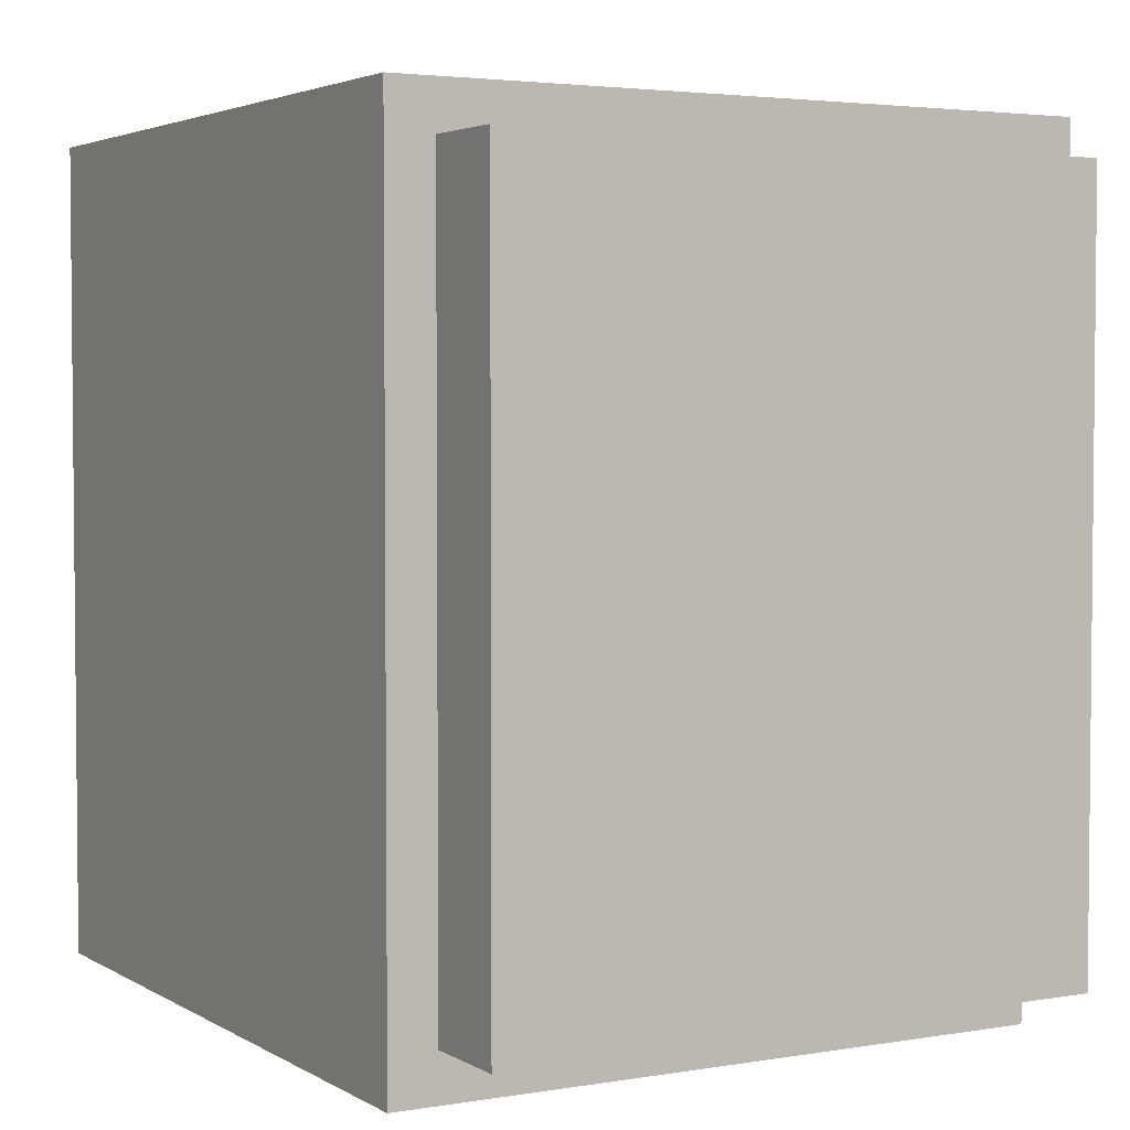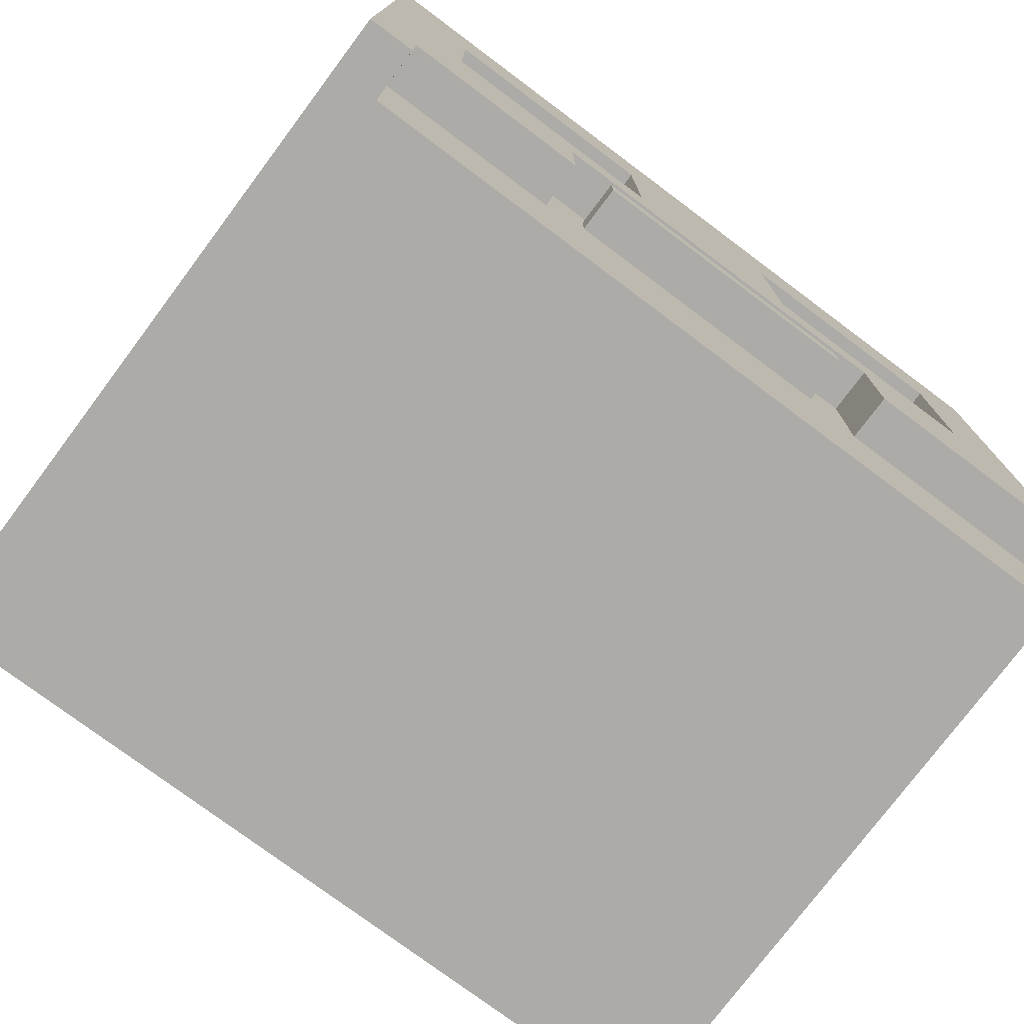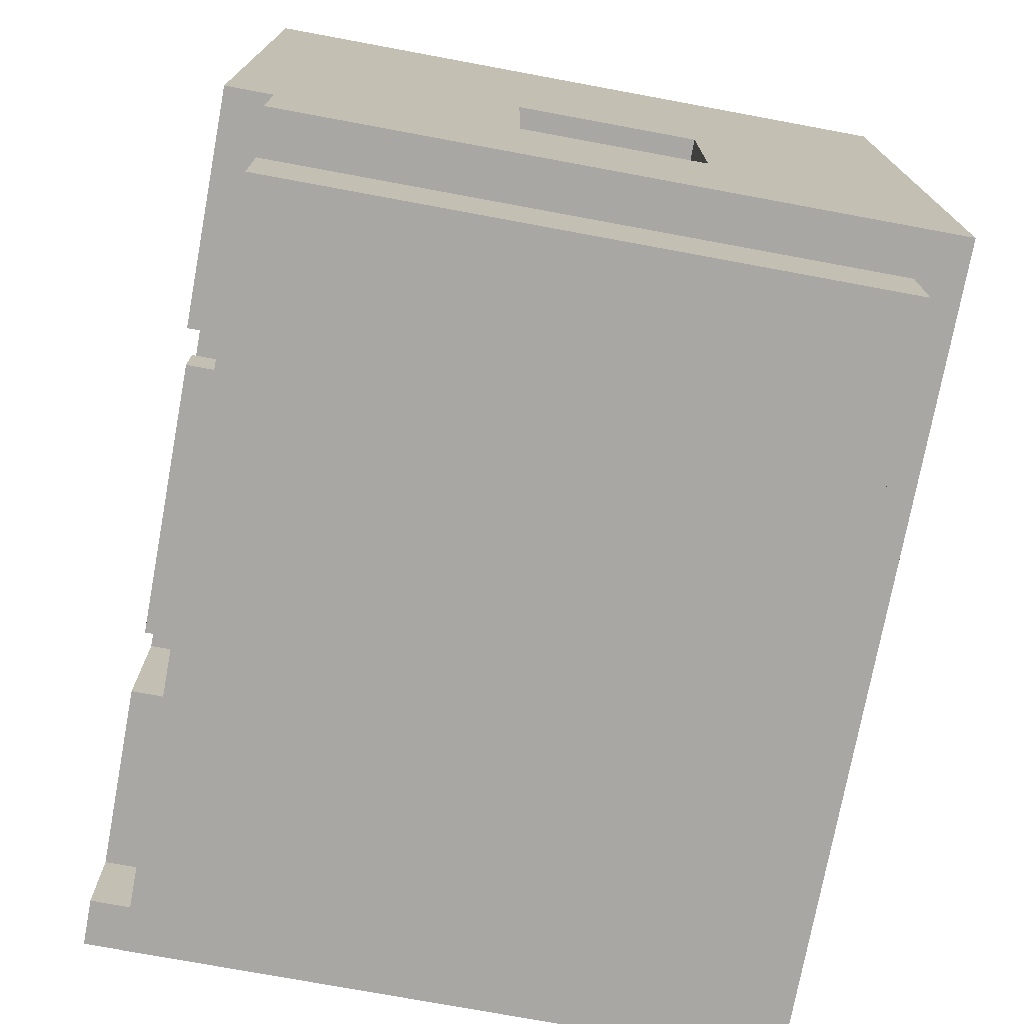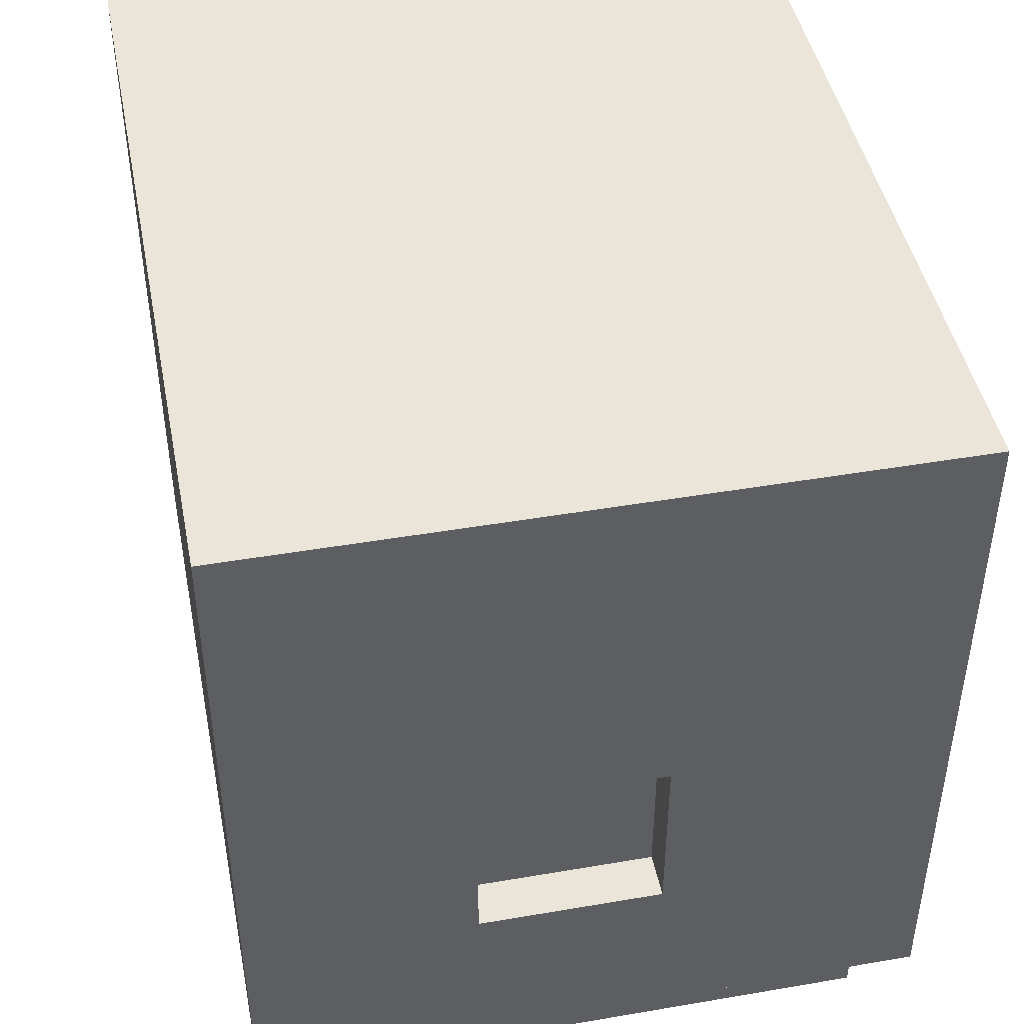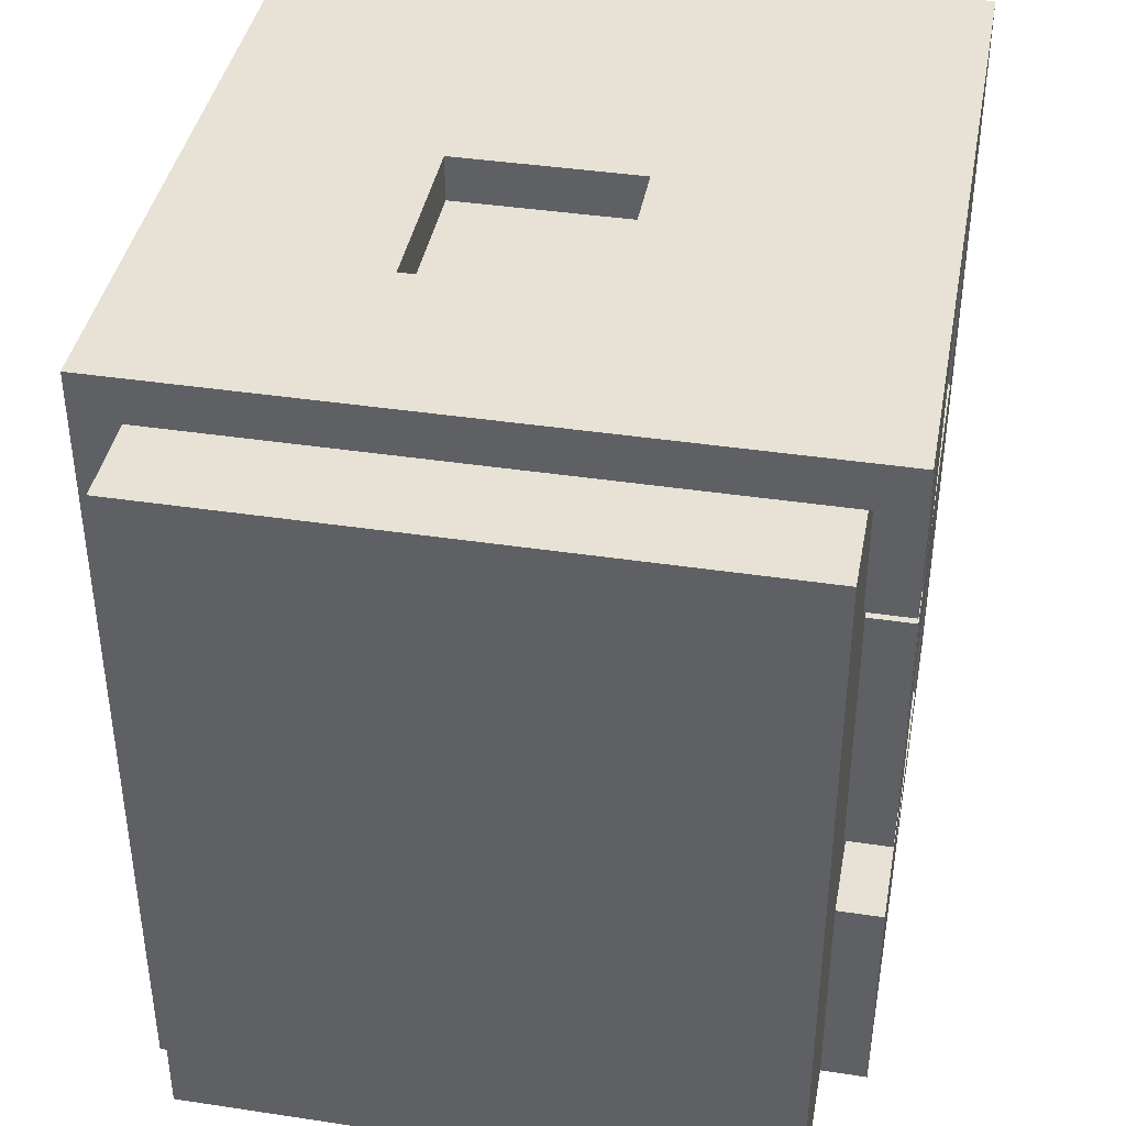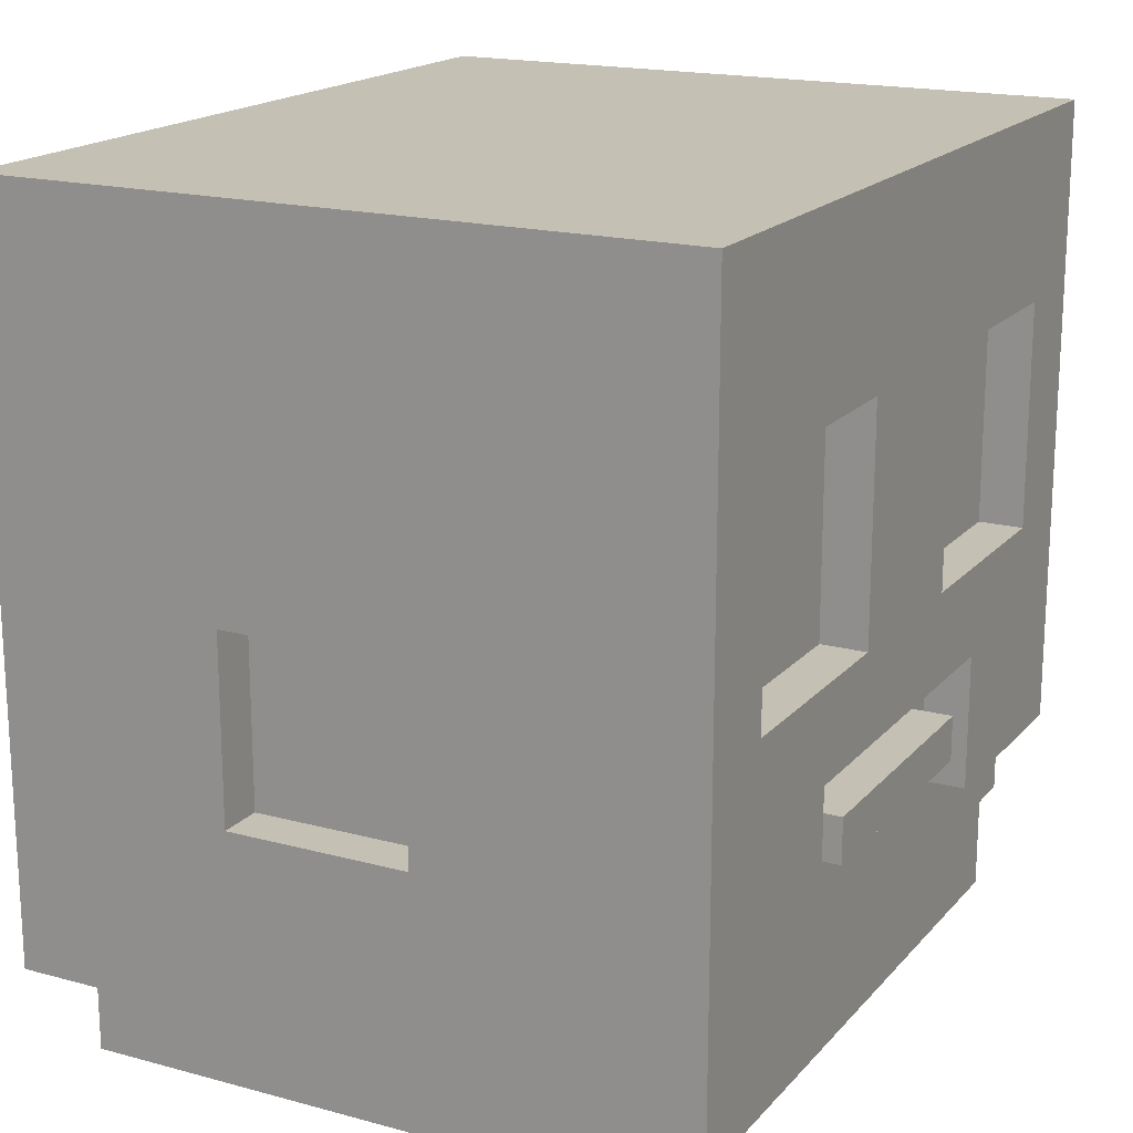
<metadata>
{"format":"obj","ext":"obj","renderer":"f3d","projection":"perspective","resolution":1024,"background":"white","views":[{"elev":3.4,"azim":-29.4,"up":"+Z"},{"elev":-76.5,"azim":53.2,"up":"+Y"},{"elev":-74.4,"azim":169.5,"up":"+Y"},{"elev":45.2,"azim":-11.2,"up":"+Y"},{"elev":40.3,"azim":10.5,"up":"+Z"},{"elev":18.0,"azim":27.7,"up":"+Y"}]}
</metadata>
<code>
g cubeboy16_mesh
v -8.5 2 10
v -8.5 2 3
v -8.5 2 -1
v -8.5 2 -8
v -8.5 18 10
v -8.5 18 3
v -8.5 18 -1
v -8.5 18 -8
f -4 -7 -8
f -3 -6 -7
f -3 -7 -4
f -2 -5 -6
f -2 -6 -3
f -1 -5 -2
v -7.5 0 9
v -7.5 0 -7
v -7.5 2 9
v -7.5 2 3
v -7.5 2 -1
v -7.5 2 -7
f -4 -5 -6
f -3 -5 -4
f -2 -5 -3
f -1 -5 -2
v 0.5 6 10
v 0.5 6 9
v 0.5 6 -7
v 0.5 6 -8
v 0.5 10 10
v 0.5 10 9
v 0.5 10 -7
v 0.5 10 -8
f -4 -7 -8
f -3 -7 -4
f -2 -5 -6
f -1 -5 -2
v -3.5 6 10
v -3.5 6 9
v -3.5 6 -7
v -3.5 6 -8
v -3.5 10 10
v -3.5 10 9
v -3.5 10 -7
v -3.5 10 -8
f -8 -7 -4
f -4 -7 -3
f -6 -5 -2
f -2 -5 -1
v 5.5 0 9
v 5.5 0 -7
v 5.5 2 9
v 5.5 2 -7
v 5.5 2 -8
v 5.5 4 9
v 5.5 4 5
v 5.5 4 -3
v 5.5 4 -7
v 5.5 4 -8
v 5.5 5 4
v 5.5 5 -2
v 5.5 6 4
v 5.5 6 -2
v 5.5 7 5
v 5.5 7 3
v 5.5 7 -1
v 5.5 7 -3
v 5.5 9 8
v 5.5 9 3
v 5.5 9 -1
v 5.5 9 -6
v 5.5 10 7
v 5.5 10 4
v 5.5 10 -2
v 5.5 10 -5
v 5.5 11 7
v 5.5 11 4
v 5.5 11 -2
v 5.5 11 -5
v 5.5 13 5
v 5.5 13 4
v 5.5 13 -4
v 5.5 13 -5
v 5.5 14 8
v 5.5 14 7
v 5.5 14 5
v 5.5 14 4
v 5.5 14 3
v 5.5 14 -1
v 5.5 14 -2
v 5.5 14 -4
v 5.5 14 -5
v 5.5 14 -6
f -44 -43 -42
f -42 -43 -41
f -42 -41 -39
f -39 -41 -38
f -38 -41 -37
f -41 -40 -36
f -37 -41 -36
f -36 -40 -35
f -38 -37 -34
f -34 -37 -33
f -38 -34 -32
f -33 -37 -31
f -38 -32 -30
f -32 -31 -30
f -30 -31 -29
f -29 -31 -28
f -31 -37 -27
f -28 -31 -27
f -26 -25 -22
f -22 -25 -21
f -24 -23 -20
f -20 -23 -19
f -26 -22 -18
f -22 -21 -18
f -21 -25 -17
f -18 -21 -17
f -20 -19 -16
f -24 -20 -16
f -19 -23 -15
f -16 -19 -15
f -18 -17 -14
f -17 -25 -13
f -14 -17 -13
f -16 -15 -12
f -15 -23 -11
f -12 -15 -11
f -26 -18 -10
f -18 -14 -9
f -10 -18 -9
f -14 -13 -8
f -9 -14 -8
f -13 -25 -7
f -8 -13 -7
f -7 -25 -6
f -24 -16 -5
f -16 -12 -4
f -5 -16 -4
f -12 -11 -3
f -4 -12 -3
f -11 -23 -2
f -3 -11 -2
f -2 -23 -1
v 6.5 2 10
v 6.5 2 9
v 6.5 4 9
v 6.5 4 5
v 6.5 4 -3
v 6.5 4 -8
v 6.5 5 4
v 6.5 5 -2
v 6.5 6 4
v 6.5 6 -2
v 6.5 7 5
v 6.5 7 3
v 6.5 7 -1
v 6.5 7 -3
v 6.5 9 8
v 6.5 9 3
v 6.5 9 -1
v 6.5 9 -6
v 6.5 14 8
v 6.5 14 3
v 6.5 14 -1
v 6.5 14 -6
v 6.5 18 10
v 6.5 18 3
v 6.5 18 -1
v 6.5 18 -8
f -26 -25 -24
f -20 -19 -18
f -18 -19 -17
f -24 -23 -16
f -22 -21 -13
f -16 -15 -12
f -24 -16 -12
f -15 -14 -11
f -12 -15 -11
f -14 -13 -10
f -11 -14 -10
f -13 -21 -9
f -10 -13 -9
f -24 -12 -8
f -11 -10 -7
f -7 -10 -6
f -9 -21 -5
f -26 -24 -4
f -24 -8 -4
f -8 -7 -4
f -7 -6 -3
f -4 -7 -3
f -6 -5 -2
f -3 -6 -2
f -5 -21 -1
f -2 -5 -1
v -8.5 2 10
v -8.5 18 10
v -3.5 6 10
v -3.5 10 10
v 0.5 6 10
v 0.5 10 10
v 6.5 2 10
v 6.5 18 10
f -6 -7 -8
f -5 -7 -6
f -4 -6 -8
f -3 -7 -5
f -2 -4 -8
f -2 -3 -4
f -1 -7 -3
f -1 -3 -2
v -7.5 0 9
v -7.5 2 9
v -3.5 6 9
v -3.5 10 9
v 0.5 6 9
v 0.5 10 9
v 5.5 0 9
v 5.5 2 9
f -4 -5 -6
f -3 -5 -4
f -2 -7 -8
f -1 -7 -2
v 5.5 5 4
v 5.5 6 4
v 6.5 5 4
v 6.5 6 4
f -2 -3 -4
f -1 -3 -2
v 5.5 9 3
v 5.5 14 3
v 6.5 9 3
v 6.5 14 3
f -2 -3 -4
f -1 -3 -2
v 5.5 4 -3
v 5.5 7 -3
v 6.5 4 -3
v 6.5 7 -3
f -2 -3 -4
f -1 -3 -2
v 5.5 9 -6
v 5.5 14 -6
v 6.5 9 -6
v 6.5 14 -6
f -2 -3 -4
f -1 -3 -2
v 5.5 2 9
v 5.5 4 9
v 6.5 2 9
v 6.5 4 9
f -4 -3 -2
f -2 -3 -1
v 5.5 9 8
v 5.5 14 8
v 6.5 9 8
v 6.5 14 8
f -4 -3 -2
f -2 -3 -1
v 5.5 4 5
v 5.5 7 5
v 6.5 4 5
v 6.5 7 5
f -4 -3 -2
f -2 -3 -1
v 5.5 9 -1
v 5.5 14 -1
v 6.5 9 -1
v 6.5 14 -1
f -4 -3 -2
f -2 -3 -1
v 5.5 5 -2
v 5.5 6 -2
v 6.5 5 -2
v 6.5 6 -2
f -4 -3 -2
f -2 -3 -1
v -7.5 0 -7
v -7.5 2 -7
v -3.5 6 -7
v -3.5 10 -7
v 0.5 6 -7
v 0.5 10 -7
v 5.5 0 -7
v 5.5 2 -7
f -6 -5 -4
f -4 -5 -3
f -8 -7 -2
f -2 -7 -1
v -8.5 2 -8
v -8.5 18 -8
v -3.5 6 -8
v -3.5 10 -8
v 0.5 6 -8
v 0.5 10 -8
v 5.5 2 -8
v 5.5 4 -8
v 6.5 4 -8
v 6.5 18 -8
f -10 -9 -8
f -8 -9 -7
f -10 -8 -6
f -7 -9 -5
f -10 -6 -4
f -6 -5 -4
f -4 -5 -3
f -3 -5 -2
f -5 -9 -1
f -2 -5 -1
v -7.5 0 9
v 5.5 0 9
v -7.5 0 -7
v 5.5 0 -7
f -2 -3 -4
f -1 -3 -2
v -8.5 2 10
v 6.5 2 10
v -7.5 2 9
v 5.5 2 9
v 6.5 2 9
v -8.5 2 3
v -7.5 2 3
v -8.5 2 -1
v -7.5 2 -1
v -7.5 2 -7
v 5.5 2 -7
v -8.5 2 -8
v 5.5 2 -8
f -11 -12 -13
f -10 -12 -11
f -9 -12 -10
f -8 -11 -13
f -7 -11 -8
f -6 -7 -8
f -5 -7 -6
f -4 -5 -6
f -2 -4 -6
f -2 -3 -4
f -1 -3 -2
v 5.5 4 9
v 6.5 4 9
v 5.5 4 5
v 6.5 4 5
v 5.5 4 -3
v 6.5 4 -3
v 5.5 4 -7
v 5.5 4 -8
v 6.5 4 -8
f -7 -8 -9
f -6 -8 -7
f -3 -4 -5
f -2 -4 -3
f -1 -4 -2
v 5.5 5 4
v 6.5 5 4
v 5.5 5 -2
v 6.5 5 -2
f -2 -3 -4
f -1 -3 -2
v 5.5 7 5
v 6.5 7 5
v 5.5 7 3
v 6.5 7 3
v 5.5 7 -1
v 6.5 7 -1
v 5.5 7 -3
v 6.5 7 -3
f -6 -7 -8
f -5 -7 -6
f -4 -5 -6
f -3 -5 -4
f -2 -3 -4
f -1 -3 -2
v -3.5 10 10
v 0.5 10 10
v -3.5 10 9
v 0.5 10 9
v -3.5 10 -7
v 0.5 10 -7
v -3.5 10 -8
v 0.5 10 -8
f -6 -7 -8
f -5 -7 -6
f -2 -3 -4
f -1 -3 -2
v 5.5 14 8
v 6.5 14 8
v 5.5 14 7
v 5.5 14 5
v 5.5 14 4
v 5.5 14 3
v 6.5 14 3
v 5.5 14 -1
v 6.5 14 -1
v 5.5 14 -2
v 5.5 14 -4
v 5.5 14 -5
v 5.5 14 -6
v 6.5 14 -6
f -12 -13 -14
f -11 -13 -12
f -10 -13 -11
f -9 -13 -10
f -8 -13 -9
f -5 -6 -7
f -4 -6 -5
f -3 -6 -4
f -2 -6 -3
f -1 -6 -2
v -3.5 6 10
v 0.5 6 10
v -3.5 6 9
v 0.5 6 9
v 5.5 6 4
v 6.5 6 4
v 5.5 6 -2
v 6.5 6 -2
v -3.5 6 -7
v 0.5 6 -7
v -3.5 6 -8
v 0.5 6 -8
f -12 -11 -10
f -10 -11 -9
f -8 -7 -6
f -6 -7 -5
f -4 -3 -2
f -2 -3 -1
v 5.5 9 8
v 6.5 9 8
v 5.5 9 3
v 6.5 9 3
v 5.5 9 -1
v 6.5 9 -1
v 5.5 9 -6
v 6.5 9 -6
f -8 -7 -6
f -6 -7 -5
f -4 -3 -2
f -2 -3 -1
v -8.5 18 10
v 6.5 18 10
v -8.5 18 3
v 6.5 18 3
v -8.5 18 -1
v 6.5 18 -1
v -8.5 18 -8
v 6.5 18 -8
f -8 -7 -6
f -6 -7 -5
f -6 -5 -4
f -4 -5 -3
f -4 -3 -2
f -2 -3 -1

</code>
